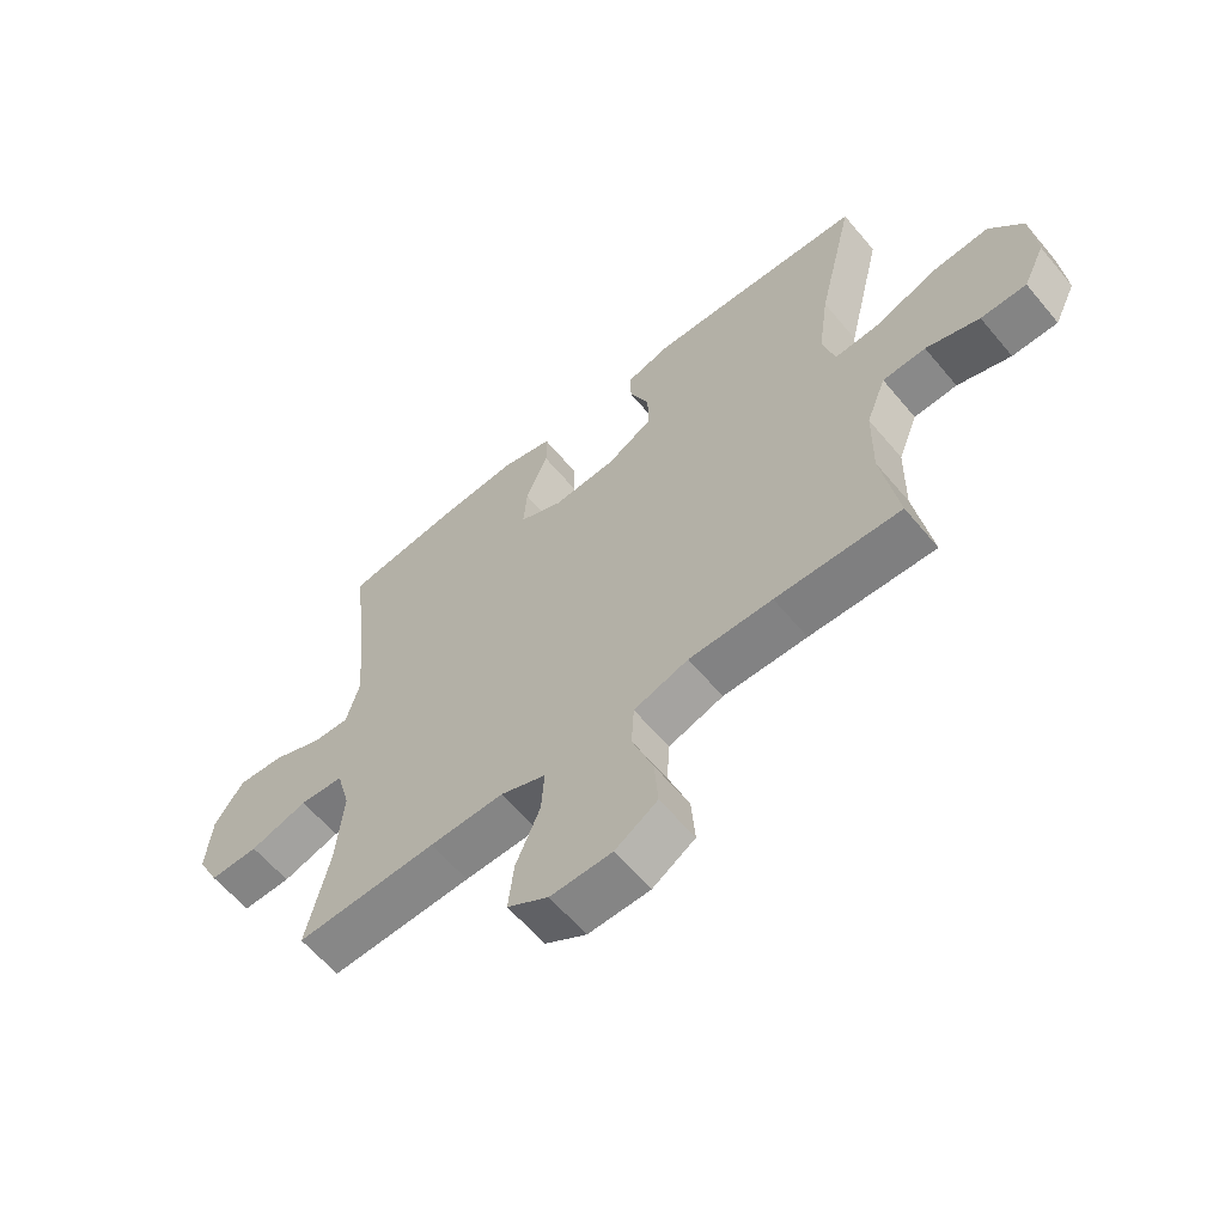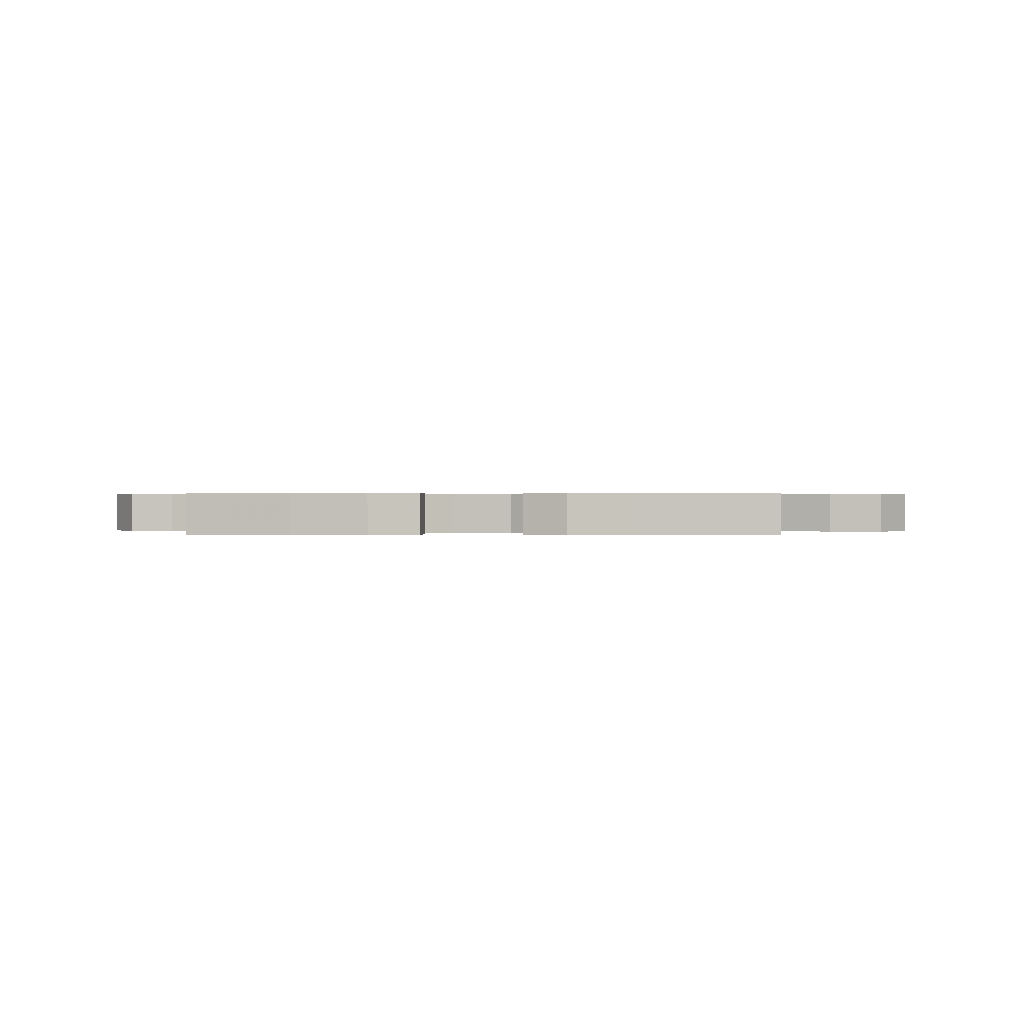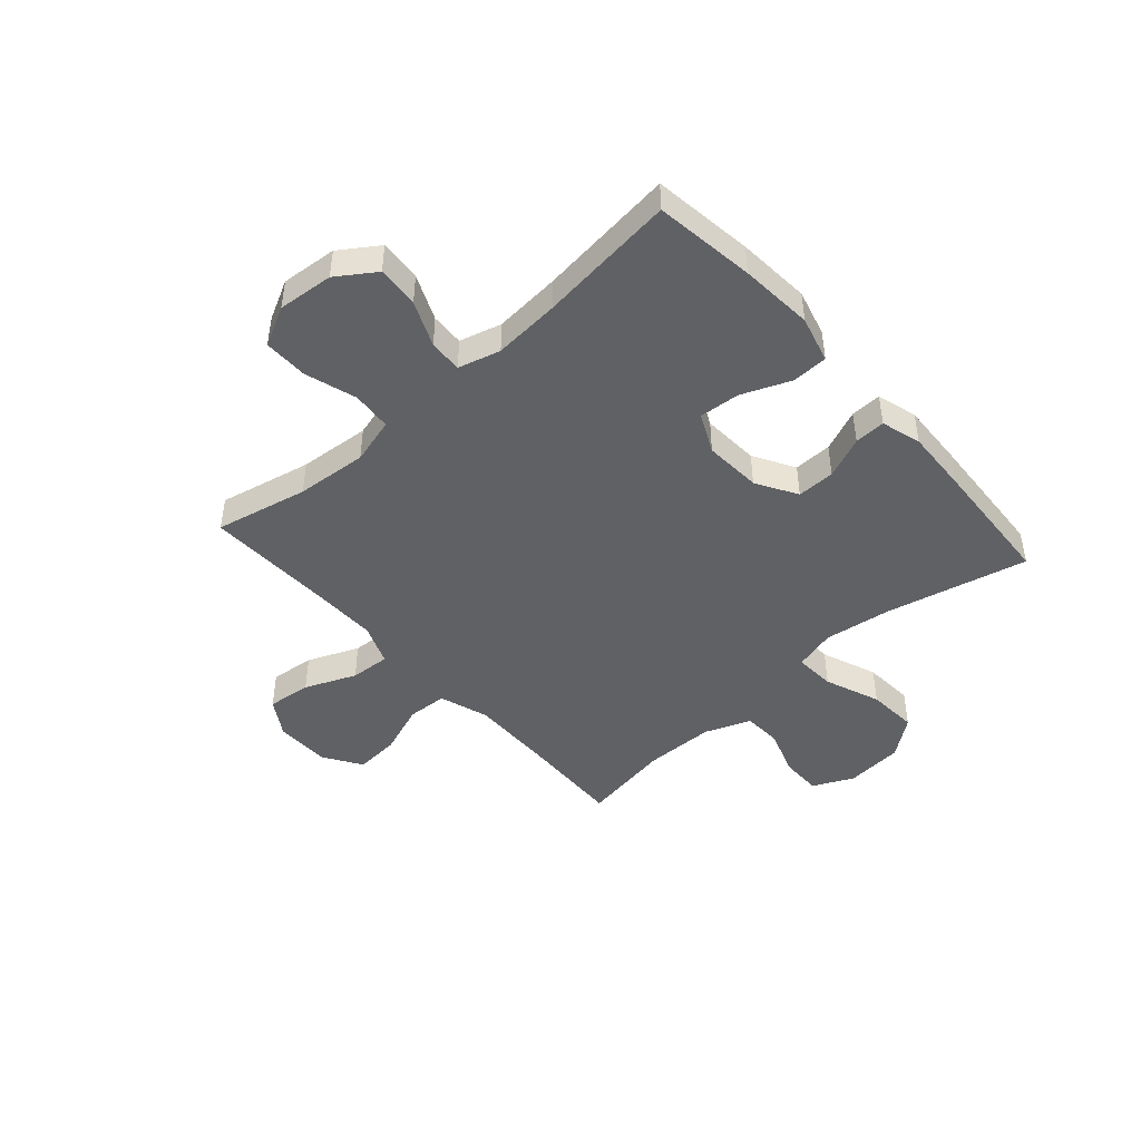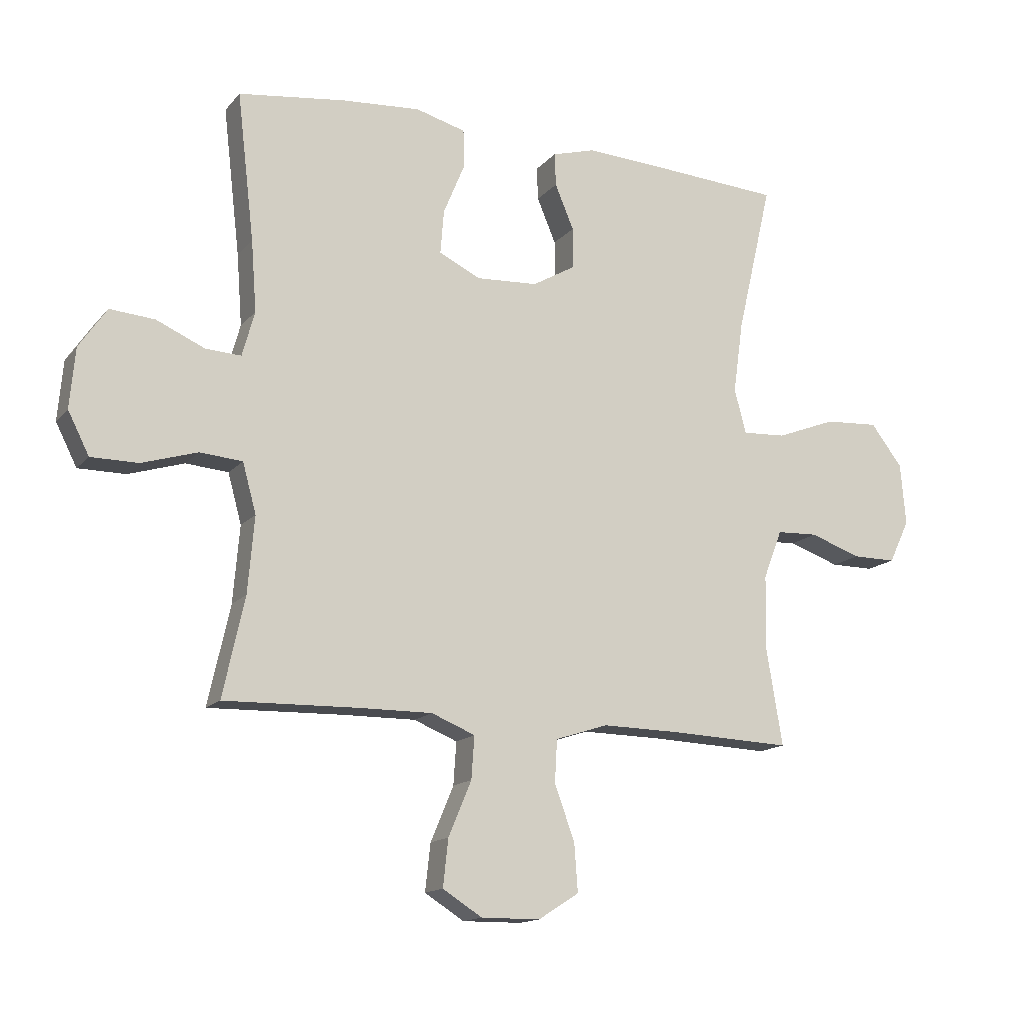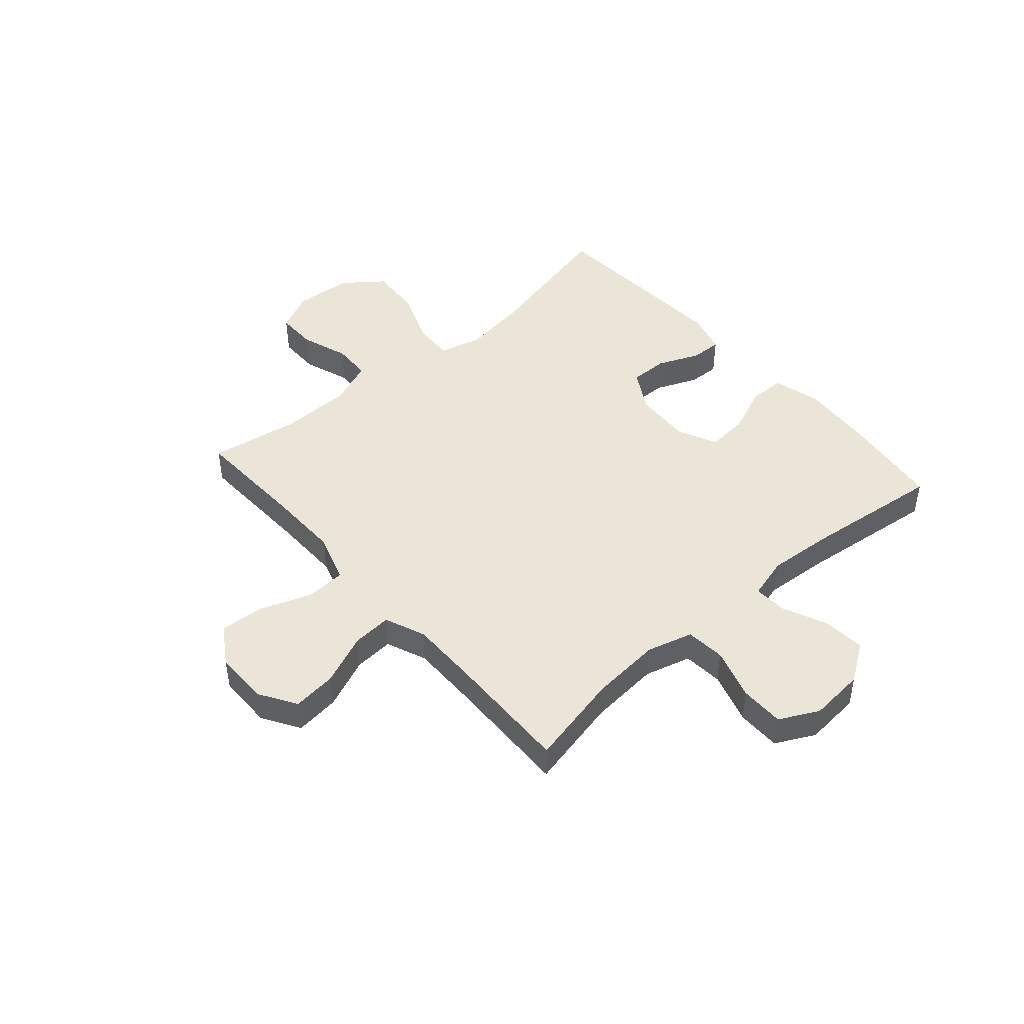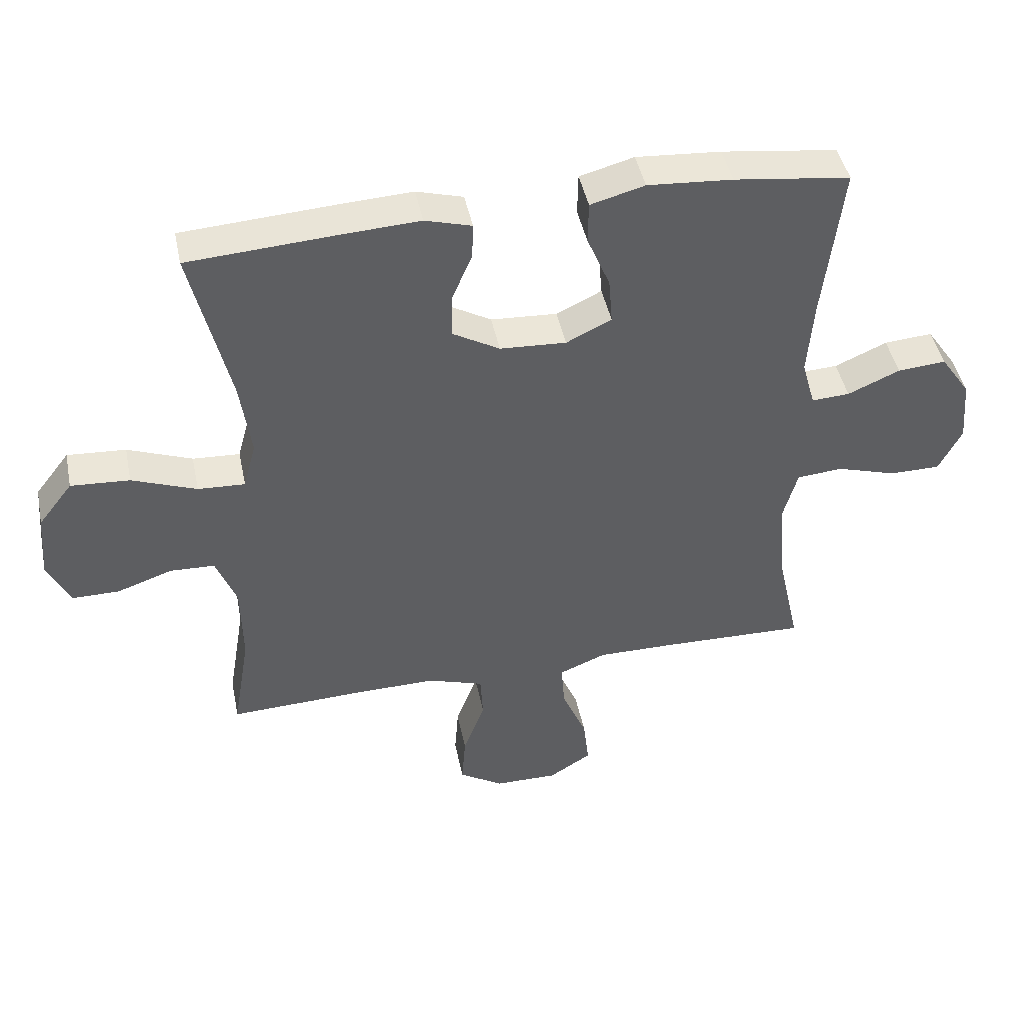
<metadata>
{"format":"obj","ext":"obj","renderer":"f3d","projection":"perspective","resolution":1024,"background":"white","views":[{"elev":-61.4,"azim":39.8,"up":"+Z"},{"elev":0.3,"azim":4.1,"up":"+Y"},{"elev":-45.7,"azim":-48.3,"up":"+Y"},{"elev":-14.7,"azim":-25.5,"up":"+Z"},{"elev":45.8,"azim":-131.1,"up":"+Y"},{"elev":45.1,"azim":168.4,"up":"+Z"}]}
</metadata>
<code>
v 0.5 0.07 0.5
v 0.44 0.07 0.243
v 0.423 0.07 0.121
v 0.443 0.07 0.046
v 0.517 0.07 0.05
v 0.618 0.07 0.089
v 0.71 0.07 0.095
v 0.764 0.07 0.025
v 0.773 0.07 -0.08
v 0.738 0.07 -0.153
v 0.664 0.07 -0.153
v 0.577 0.07 -0.123
v 0.507 0.07 -0.126
v 0.475 0.07 -0.209
v 0.473 0.07 -0.337
v 0.5 0.07 -0.5
v 0.297 0.07 -0.492
v 0.161 0.07 -0.49
v 0.072 0.07 -0.519
v 0.068 0.07 -0.591
v 0.102 0.07 -0.684
v 0.108 0.07 -0.765
v 0.039 0.07 -0.809
v -0.061 0.07 -0.81
v -0.128 0.07 -0.768
v -0.119 0.07 -0.688
v -0.08 0.07 -0.595
v -0.075 0.07 -0.523
v -0.149 0.07 -0.493
v -0.27 0.07 -0.494
v -0.5 0.07 -0.5
v -0.463 0.07 -0.332
v -0.452 0.07 -0.203
v -0.475 0.07 -0.119
v -0.547 0.07 -0.113
v -0.641 0.07 -0.142
v -0.721 0.07 -0.142
v -0.757 0.07 -0.071
v -0.748 0.07 0.03
v -0.701 0.07 0.099
v -0.625 0.07 0.093
v -0.543 0.07 0.057
v -0.483 0.07 0.054
v -0.462 0.07 0.13
v -0.471 0.07 0.25
v -0.5 0.07 0.5
v -0.318 0.07 0.524
v -0.185 0.07 0.534
v -0.1 0.07 0.511
v -0.099 0.07 0.445
v -0.135 0.07 0.358
v -0.141 0.07 0.284
v -0.07 0.07 0.25
v 0.034 0.07 0.256
v 0.108 0.07 0.299
v 0.107 0.07 0.368
v 0.075 0.07 0.444
v 0.073 0.07 0.5
v 0.146 0.07 0.521
v 0.263 0.07 0.515
v 0.5 0 0.5
v 0.44 0 0.243
v 0.423 0 0.121
v 0.443 0 0.046
v 0.517 0 0.05
v 0.618 0 0.089
v 0.71 0 0.095
v 0.764 0 0.025
v 0.773 0 -0.08
v 0.738 0 -0.153
v 0.664 0 -0.153
v 0.577 0 -0.123
v 0.507 0 -0.126
v 0.475 0 -0.209
v 0.473 0 -0.337
v 0.5 0 -0.5
v 0.297 0 -0.492
v 0.161 0 -0.49
v 0.072 0 -0.519
v 0.068 0 -0.591
v 0.102 0 -0.684
v 0.108 0 -0.765
v 0.039 0 -0.809
v -0.061 0 -0.81
v -0.128 0 -0.768
v -0.119 0 -0.688
v -0.08 0 -0.595
v -0.075 0 -0.523
v -0.149 0 -0.493
v -0.27 0 -0.494
v -0.5 0 -0.5
v -0.463 0 -0.332
v -0.452 0 -0.203
v -0.475 0 -0.119
v -0.547 0 -0.113
v -0.641 0 -0.142
v -0.721 0 -0.142
v -0.757 0 -0.071
v -0.748 0 0.03
v -0.701 0 0.099
v -0.625 0 0.093
v -0.543 0 0.057
v -0.483 0 0.054
v -0.462 0 0.13
v -0.471 0 0.25
v -0.5 0 0.5
v -0.318 0 0.524
v -0.185 0 0.534
v -0.1 0 0.511
v -0.099 0 0.445
v -0.135 0 0.358
v -0.141 0 0.284
v -0.07 0 0.25
v 0.034 0 0.256
v 0.108 0 0.299
v 0.107 0 0.368
v 0.075 0 0.444
v 0.073 0 0.5
v 0.146 0 0.521
v 0.263 0 0.515
f 60 1 2
f 59 60 2
f 58 59 2
f 57 58 2
f 56 57 2
f 55 56 2 3
f 54 55 3 4
f 53 54 4
f 49 50 51
f 48 49 51
f 47 48 51
f 46 47 51
f 45 46 51
f 44 45 51 52
f 43 44 52 53
f 40 41 42
f 39 40 42
f 38 39 42
f 37 38 42
f 36 37 42
f 35 36 42
f 34 35 42 43
f 43 53 4
f 34 43 4
f 33 34 4
f 30 31 32
f 33 4 5
f 32 33 5
f 30 32 5
f 29 30 5
f 25 26 27
f 24 25 27
f 23 24 27
f 22 23 27
f 21 22 27
f 20 21 27
f 19 20 27 28
f 5 6 7
f 29 5 7
f 28 29 7
f 19 28 7
f 18 19 7
f 15 16 17
f 14 15 17 18
f 10 11 12
f 9 10 12
f 8 9 12
f 7 8 12
f 7 12 13
f 18 7 13
f 13 14 18
f 62 61 120
f 62 120 119
f 62 119 118
f 62 118 117
f 62 117 116
f 63 62 116 115
f 64 63 115 114
f 64 114 113
f 111 110 109
f 111 109 108
f 111 108 107
f 111 107 106
f 111 106 105
f 112 111 105 104
f 113 112 104 103
f 102 101 100
f 102 100 99
f 102 99 98
f 102 98 97
f 102 97 96
f 102 96 95
f 103 102 95 94
f 64 113 103
f 64 103 94
f 64 94 93
f 92 91 90
f 65 64 93
f 65 93 92
f 65 92 90
f 65 90 89
f 87 86 85
f 87 85 84
f 87 84 83
f 87 83 82
f 87 82 81
f 87 81 80
f 88 87 80 79
f 67 66 65
f 67 65 89
f 67 89 88
f 67 88 79
f 67 79 78
f 77 76 75
f 78 77 75 74
f 72 71 70
f 72 70 69
f 72 69 68
f 72 68 67
f 73 72 67
f 73 67 78
f 78 74 73
f 1 61 62 2
f 2 62 63 3
f 3 63 64 4
f 4 64 65 5
f 5 65 66 6
f 6 66 67 7
f 7 67 68 8
f 8 68 69 9
f 9 69 70 10
f 10 70 71 11
f 11 71 72 12
f 12 72 73 13
f 13 73 74 14
f 14 74 75 15
f 15 75 76 16
f 16 76 77 17
f 17 77 78 18
f 18 78 79 19
f 19 79 80 20
f 20 80 81 21
f 21 81 82 22
f 22 82 83 23
f 23 83 84 24
f 24 84 85 25
f 25 85 86 26
f 26 86 87 27
f 27 87 88 28
f 28 88 89 29
f 29 89 90 30
f 30 90 91 31
f 31 91 92 32
f 32 92 93 33
f 33 93 94 34
f 34 94 95 35
f 35 95 96 36
f 36 96 97 37
f 37 97 98 38
f 38 98 99 39
f 39 99 100 40
f 40 100 101 41
f 41 101 102 42
f 42 102 103 43
f 43 103 104 44
f 44 104 105 45
f 45 105 106 46
f 46 106 107 47
f 47 107 108 48
f 48 108 109 49
f 49 109 110 50
f 50 110 111 51
f 51 111 112 52
f 52 112 113 53
f 53 113 114 54
f 54 114 115 55
f 55 115 116 56
f 56 116 117 57
f 57 117 118 58
f 58 118 119 59
f 59 119 120 60
f 60 120 61 1

</code>
